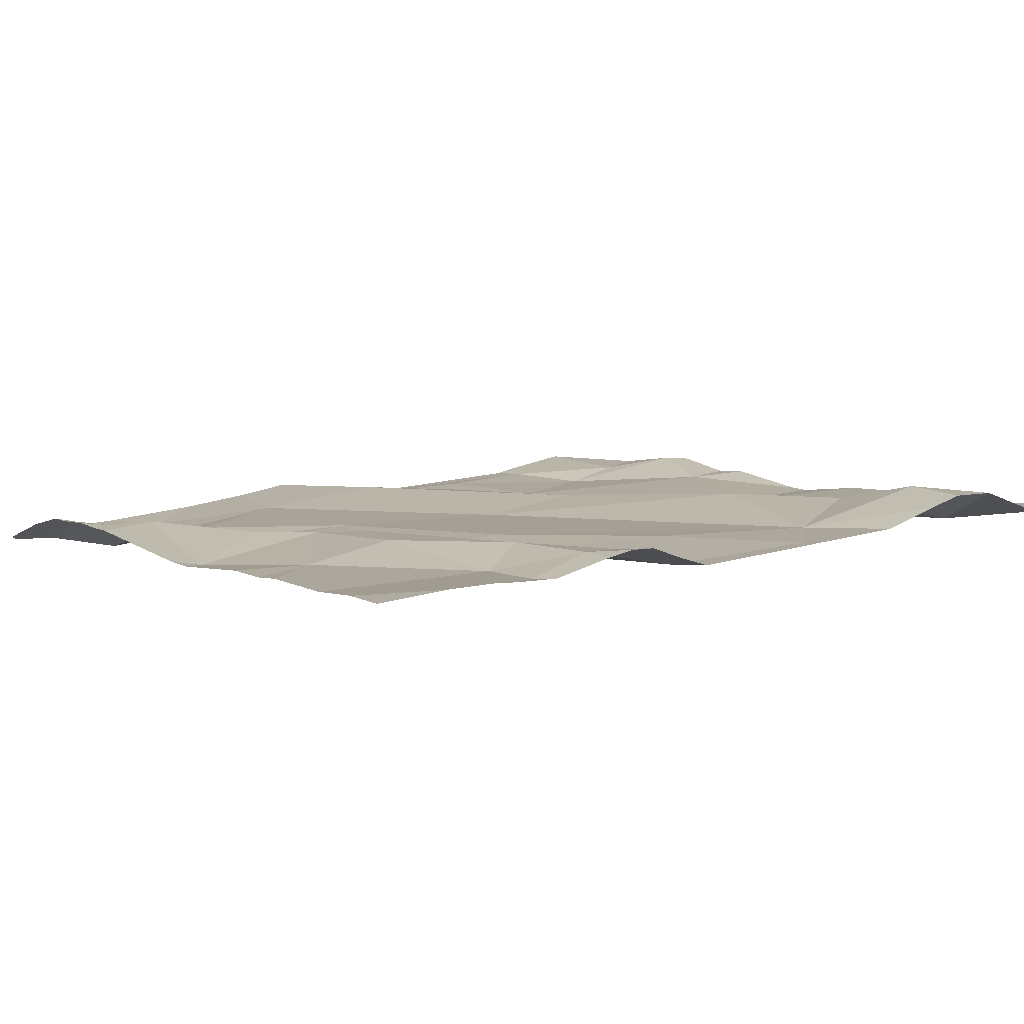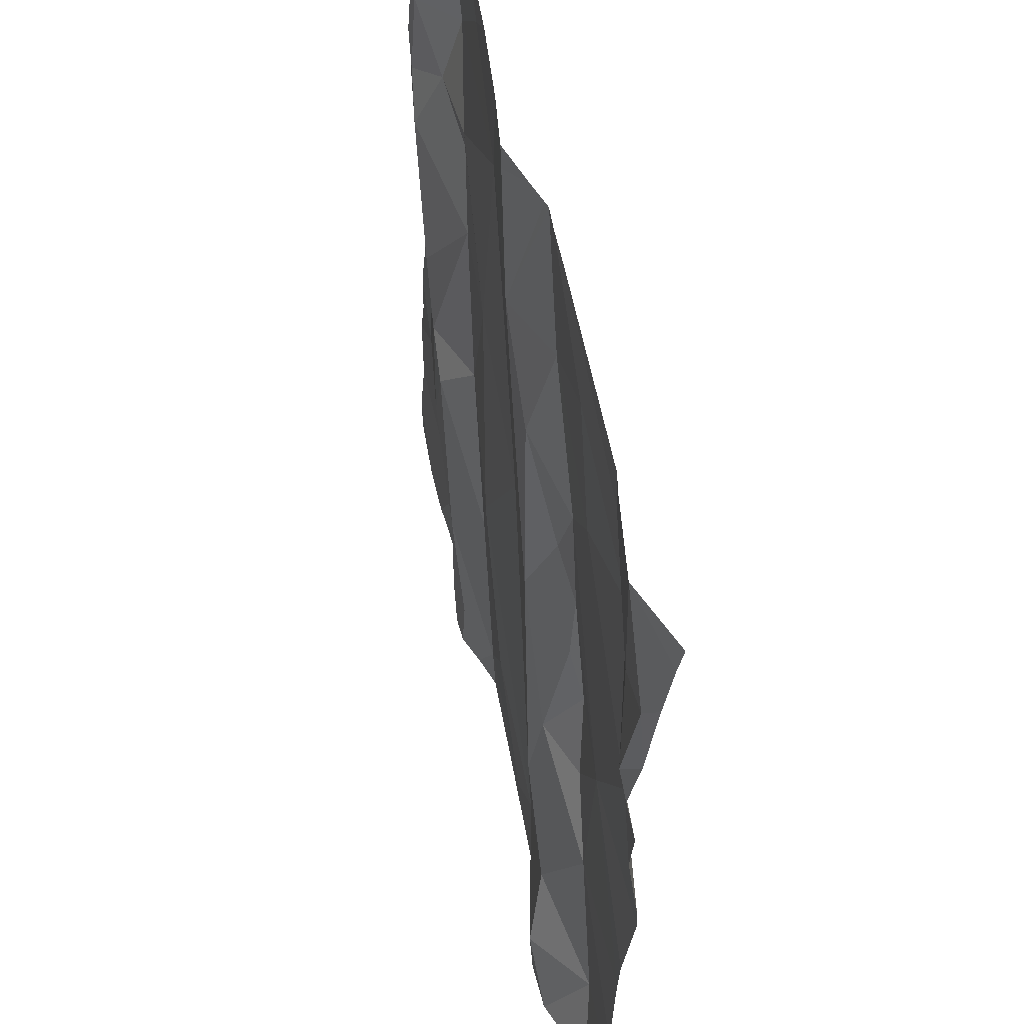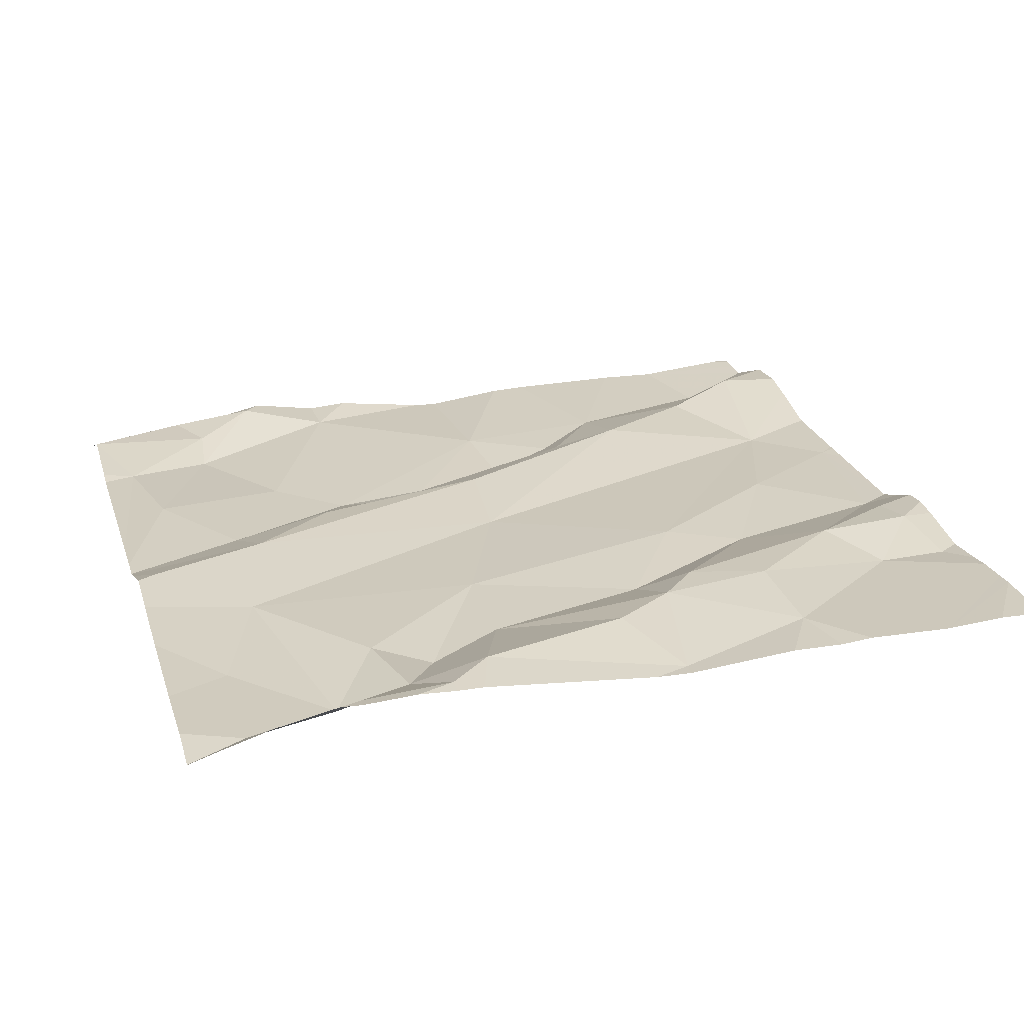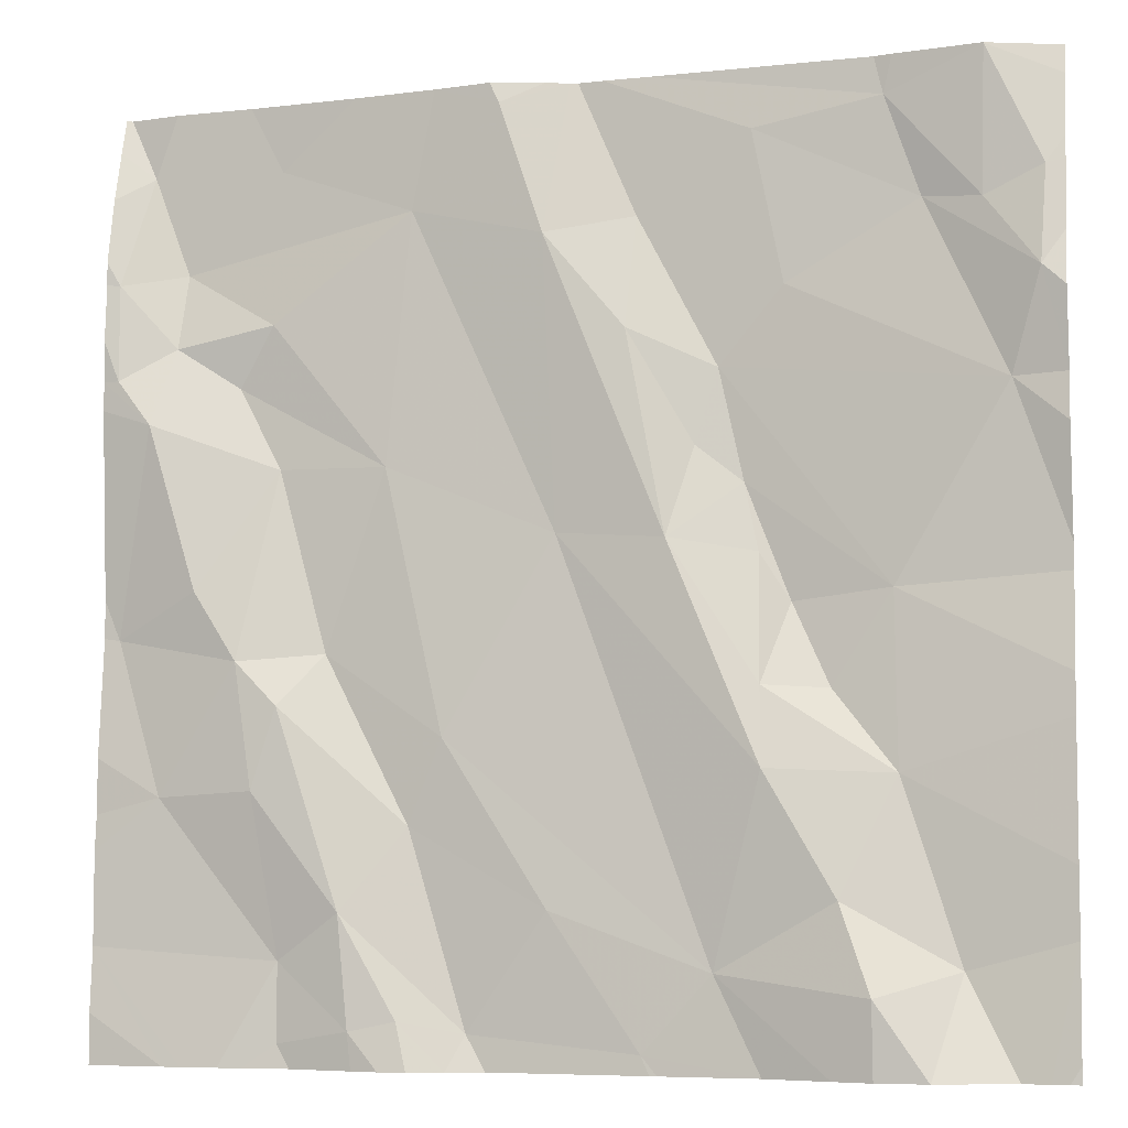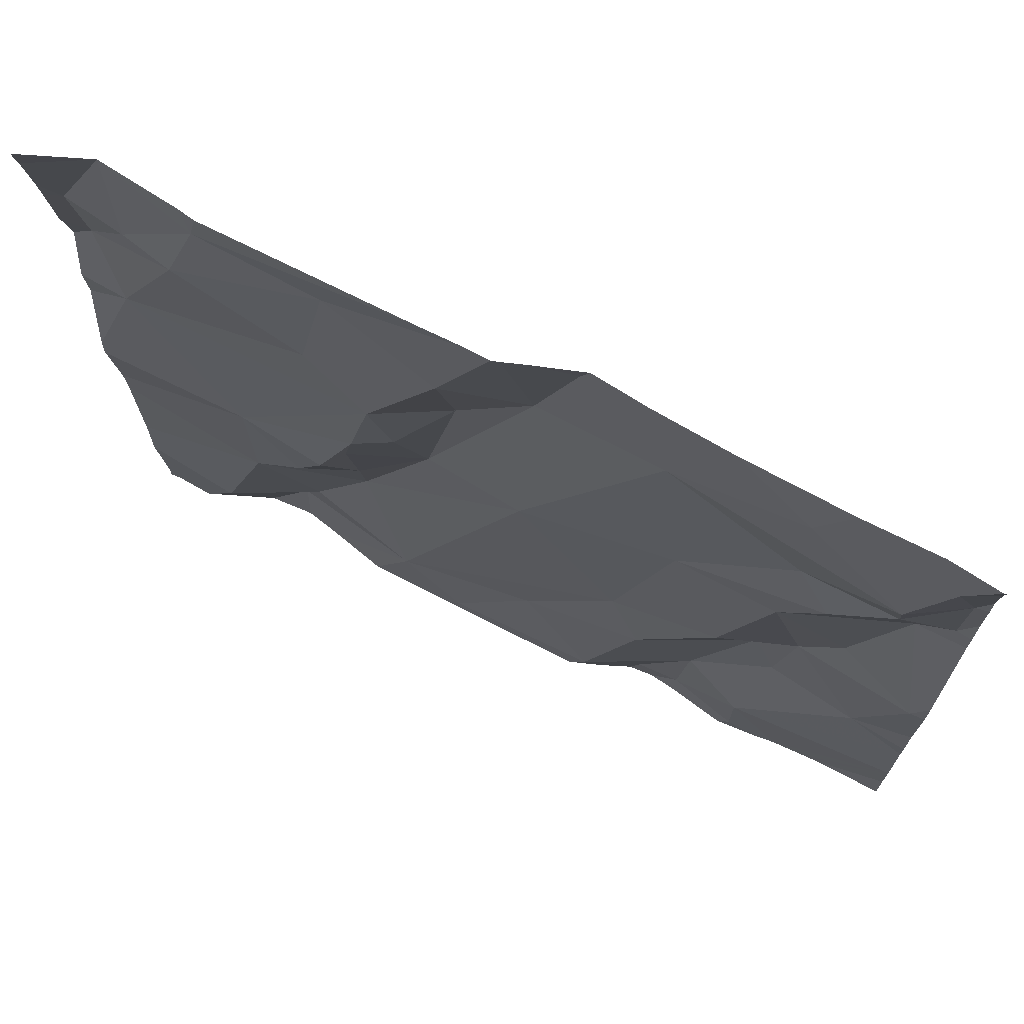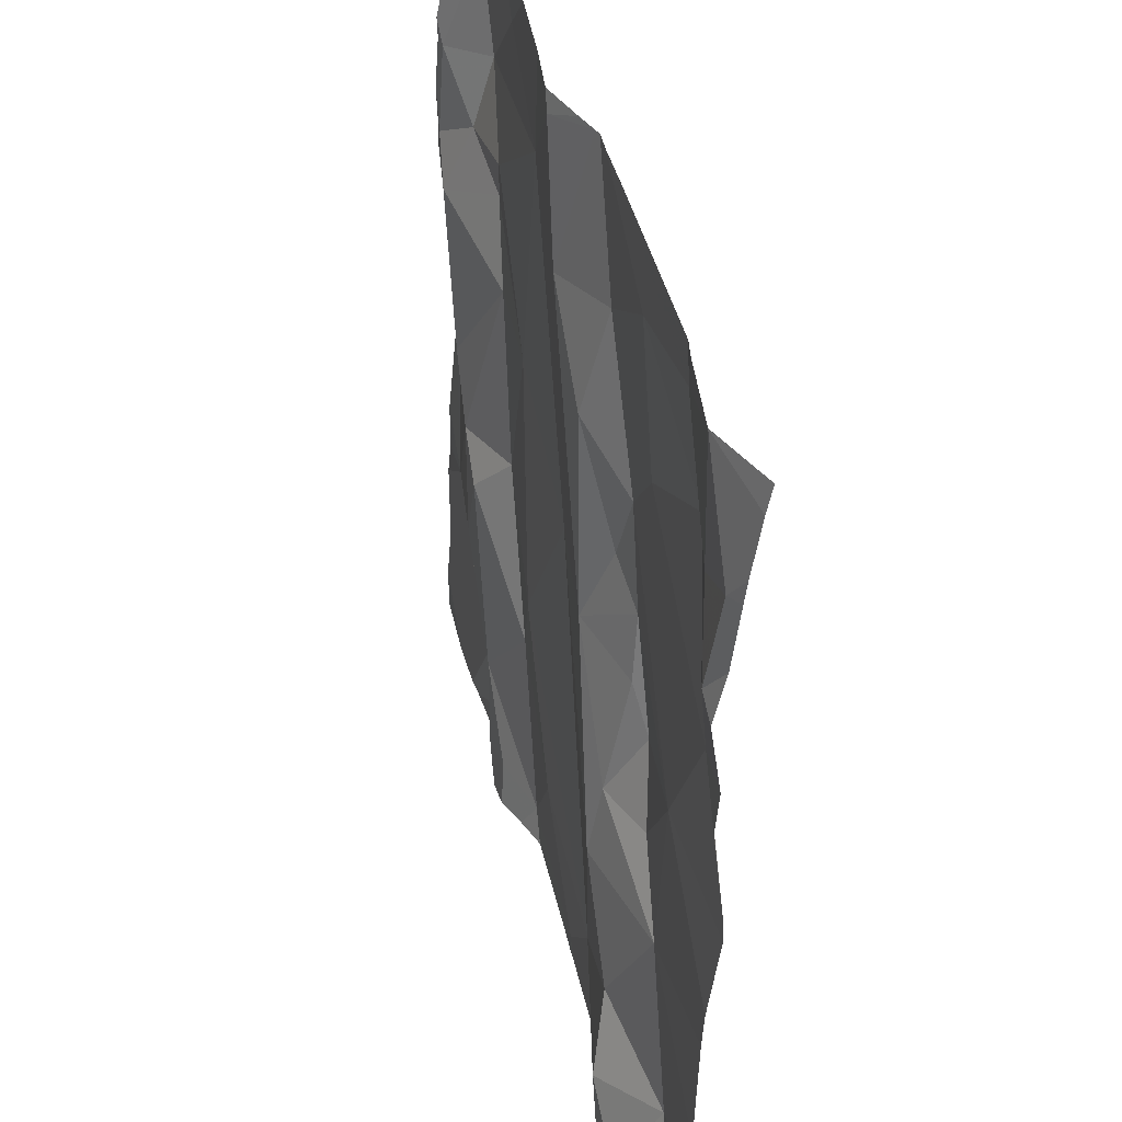
<metadata>
{"format":"obj","ext":"obj","renderer":"f3d","projection":"perspective","resolution":1024,"background":"white","views":[{"elev":7.6,"azim":-34.1,"up":"+Z"},{"elev":55.7,"azim":76.0,"up":"+Y"},{"elev":20.4,"azim":-106.2,"up":"+Z"},{"elev":-6.4,"azim":14.4,"up":"+Y"},{"elev":70.9,"azim":-156.4,"up":"+Y"},{"elev":41.7,"azim":73.9,"up":"+Y"}]}
</metadata>
<code>
v -138.8 277.5 500.8
v -138.8 277.4 500.8
v -138.8 277.2 500.8
v -139.5 276.7 500.8
v -139.5 276.6 500.8
v -139.6 276.8 500.8
v -139.4 276.6 500.8
v -139.5 277.5 500.8
v -139.6 277.5 500.8
v -139 277 500.8
v -138.9 277 500.8
v -139 276.9 500.8
v -138.8 277.2 500.8
v -138.8 277.1 500.8
v -139.7 277.4 500.8
v -139.3 276.6 500.8
v -139.2 277.5 500.8
v -139.7 277.2 500.8
v -139.7 277.2 500.8
v -139.4 277.4 500.8
v -139.3 277.3 500.8
v -139.3 277 500.8
v -139.1 277 500.8
v -139.5 276.6 500.8
v -139.2 277.5 500.8
v -139.5 276.9 500.8
v -139.6 276.9 500.8
v -139.6 277.3 500.8
v -139.5 277.4 500.8
v -139.7 276.8 500.8
v -139.7 276.9 500.8
v -139.4 277.1 500.8
v -139.5 277.3 500.8
v -138.9 277.4 500.8
v -139.4 276.6 500.8
v -139.4 276.8 500.8
v -139.3 276.7 500.8
v -139.7 277.3 500.8
v -138.8 276.9 500.8
v -139.6 277.2 500.8
v -139.4 276.8 500.8
v -139.2 277.3 500.8
v -139.2 277.2 500.8
v -139.1 277.2 500.8
v -139.1 277.1 500.8
v -139.1 277.1 500.8
v -138.9 276.8 500.8
v -138.8 277 500.8
v -139.5 277.1 500.8
v -139.5 276.9 500.8
v -139.1 277.4 500.8
v -138.8 276.9 500.8
v -138.8 277.4 500.8
v -138.8 277.3 500.8
v -139.2 277.5 500.8
v -139.1 276.6 500.8
v -138.9 276.6 500.9
v -139 277.3 500.8
v -139.6 277.2 500.8
v -139.6 277 500.8
v -139.1 277 500.8
v -138.8 277.2 500.8
v -139.3 277.5 500.8
v -138.9 277.3 500.8
v -139 276.7 500.8
v -139.2 276.5 500.8
v -139.1 276.9 500.8
v -138.9 276.6 500.8
v -139.1 276.8 500.8
v -139.4 277.5 500.8
v -139.2 277.5 500.8
v -138.8 277.5 500.8
v -139.4 276.5 500.8
v -139.4 276.5 500.8
v -138.8 277.3 500.8
v -138.8 277.4 500.8
v -138.8 277.3 500.8
v -139.3 276.5 500.8
v -139.4 276.5 500.8
v -138.8 277.5 500.8
v -139.6 276.5 500.8
v -139.5 276.5 500.8
v -139.6 276.5 500.8
v -139.4 276.5 500.8
v -138.9 277.5 500.8
v -139.7 277.4 500.8
v -139.7 277.2 500.8
v -139.7 277.2 500.8
v -139.7 276.9 500.8
v -139.7 276.8 500.8
v -139.7 277.2 500.8
v -139.7 277.4 500.8
v -139.7 277.3 500.8
v -139.7 277.3 500.8
v -139.7 276.8 500.8
v -139.7 276.7 500.8
v -139.7 276.6 500.8
v -139.7 277 500.8
v -139.7 276.9 500.8
v -139.7 276.6 500.8
v -139.7 277.5 500.8
v -138.8 277 500.8
v -138.8 276.7 500.8
v -138.8 276.5 500.8
v -138.9 277.5 500.8
v -138.8 276.7 500.8
v -139 276.5 500.8
v -138.9 276.5 500.9
v -139.2 276.5 500.8
v -139.1 276.5 500.8
v -139.2 276.5 500.8
v -138.9 276.5 500.9
v -139.2 276.5 500.8
v -139.6 276.5 500.8
v -138.8 276.5 500.8
v -138.9 276.5 500.9
v -139.6 276.5 500.8
v -138.8 276.5 500.8
v -139.7 276.5 500.8
v -138.8 276.5 500.8
v -138.8 276.5 500.8
v -139.3 277.5 500.8
v -139.3 277.5 500.8
v -138.8 277.5 500.8
v -138.8 277.5 500.8
v -138.8 277.5 500.8
v -139.7 277.5 500.8
v -139.7 277.5 500.8
v -138.8 277.5 500.8
f 5 4 6
f 11 10 12
f 126 80 72
f 125 80 126
f 19 18 87
f 21 20 22
f 22 23 21
f 24 5 81
f 6 26 27
f 15 28 29
f 30 31 89
f 33 32 20
f 7 35 4
f 36 16 37
f 28 15 38
f 79 35 84
f 38 40 28
f 41 36 37
f 43 42 21
f 45 44 46
f 12 47 11
f 109 66 78
f 11 45 10
f 49 27 50
f 42 51 25
f 103 68 115
f 38 15 92
f 91 38 94
f 102 11 39
f 40 38 18
f 26 50 27
f 33 28 40
f 124 80 125
f 5 24 7
f 6 30 5
f 29 20 70
f 73 24 82
f 101 29 9
f 5 30 96
f 57 56 107
f 58 42 44
f 33 40 59
f 40 18 19
f 59 40 19
f 31 19 88
f 19 60 49
f 49 59 19
f 60 27 49
f 33 59 32
f 31 30 27
f 33 20 28
f 30 6 27
f 27 60 31
f 60 19 31
f 20 29 28
f 108 57 107
f 42 43 44
f 37 56 41
f 45 61 10
f 11 62 44
f 21 42 71
f 25 34 17
f 63 21 55
f 58 44 62
f 23 45 46
f 50 32 49
f 32 22 20
f 58 64 51
f 64 34 51
f 23 61 45
f 63 20 21
f 44 45 11
f 43 46 44
f 43 23 46
f 43 21 23
f 57 65 56
f 41 32 50
f 66 16 78
f 47 12 67
f 10 61 67
f 65 68 47
f 23 22 69
f 69 65 47
f 68 65 57
f 110 66 111
f 56 69 22
f 67 69 47
f 22 41 56
f 4 5 7
f 35 16 4
f 36 50 26
f 16 66 37
f 123 63 122
f 35 7 74
f 65 69 56
f 4 36 26
f 26 6 4
f 81 97 117
f 56 37 66
f 42 58 51
f 13 77 3
f 49 32 59
f 3 62 14
f 32 41 22
f 67 12 10
f 67 23 69
f 23 67 61
f 36 4 16
f 50 36 41
f 122 63 55
f 70 63 123
f 76 75 77
f 76 77 54
f 80 76 2
f 11 47 52
f 107 56 110
f 80 34 75
f 77 62 3
f 48 11 102
f 84 35 74
f 62 77 64
f 105 80 124
f 58 62 64
f 55 21 71
f 104 103 118
f 68 57 112
f 47 68 103
f 82 24 83
f 75 76 80
f 17 34 85
f 9 29 8
f 80 1 72
f 34 64 75
f 77 75 64
f 83 24 81
f 86 15 127
f 81 5 97
f 14 62 48
f 87 18 91
f 88 19 87
f 48 62 11
f 89 31 99
f 90 30 89
f 79 16 35
f 39 11 52
f 91 18 38
f 92 15 86
f 52 47 106
f 8 29 70
f 93 38 92
f 94 38 93
f 1 80 2
f 95 30 90
f 2 76 53
f 96 30 95
f 78 16 79
f 97 5 96
f 73 7 24
f 98 31 88
f 53 76 54
f 99 31 98
f 54 77 13
f 97 100 114
f 70 20 63
f 72 1 129
f 106 47 103
f 74 7 73
f 110 56 66
f 111 66 113
f 112 57 108
f 71 42 25
f 25 51 34
f 113 66 109
f 114 100 119
f 101 15 29
f 115 68 116
f 116 68 112
f 117 97 114
f 85 34 105
f 118 103 115
f 105 34 80
f 120 104 118
f 121 104 120
f 127 15 101
f 128 86 127

</code>
